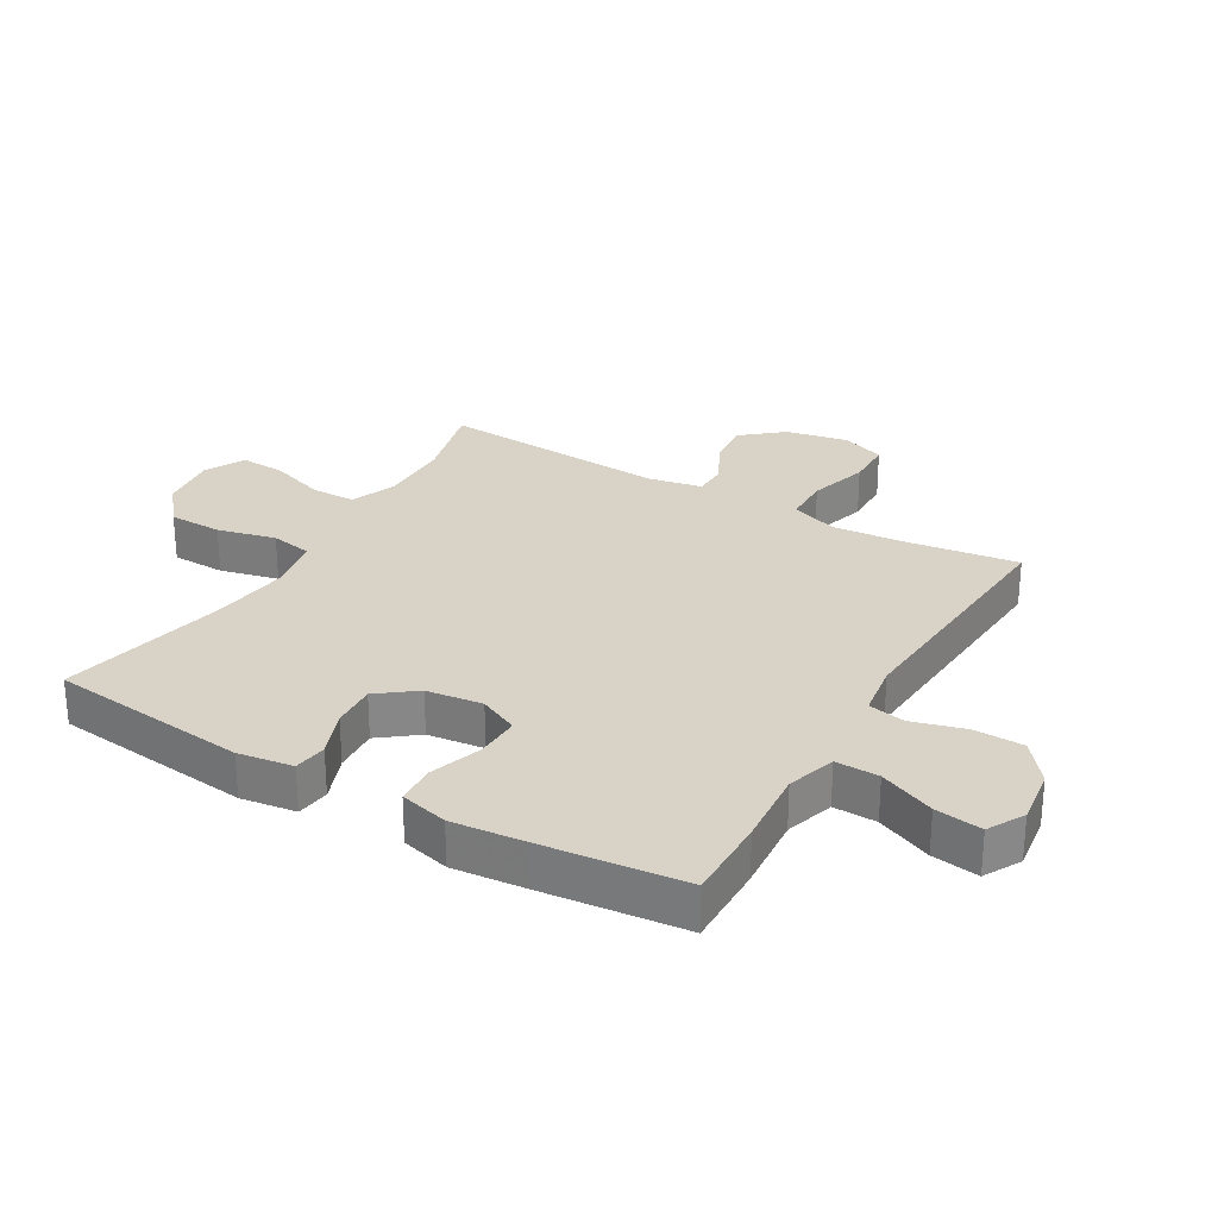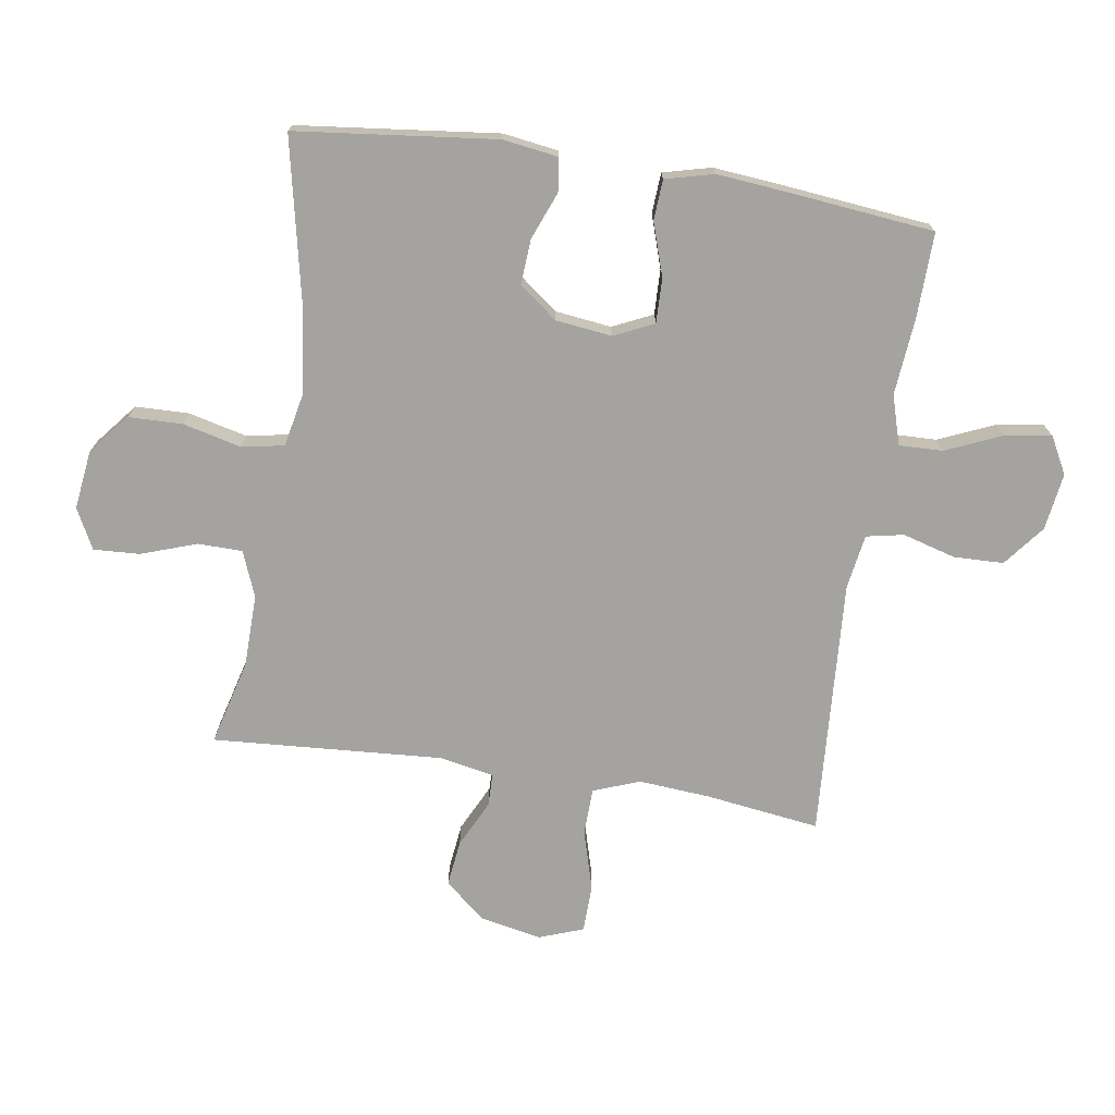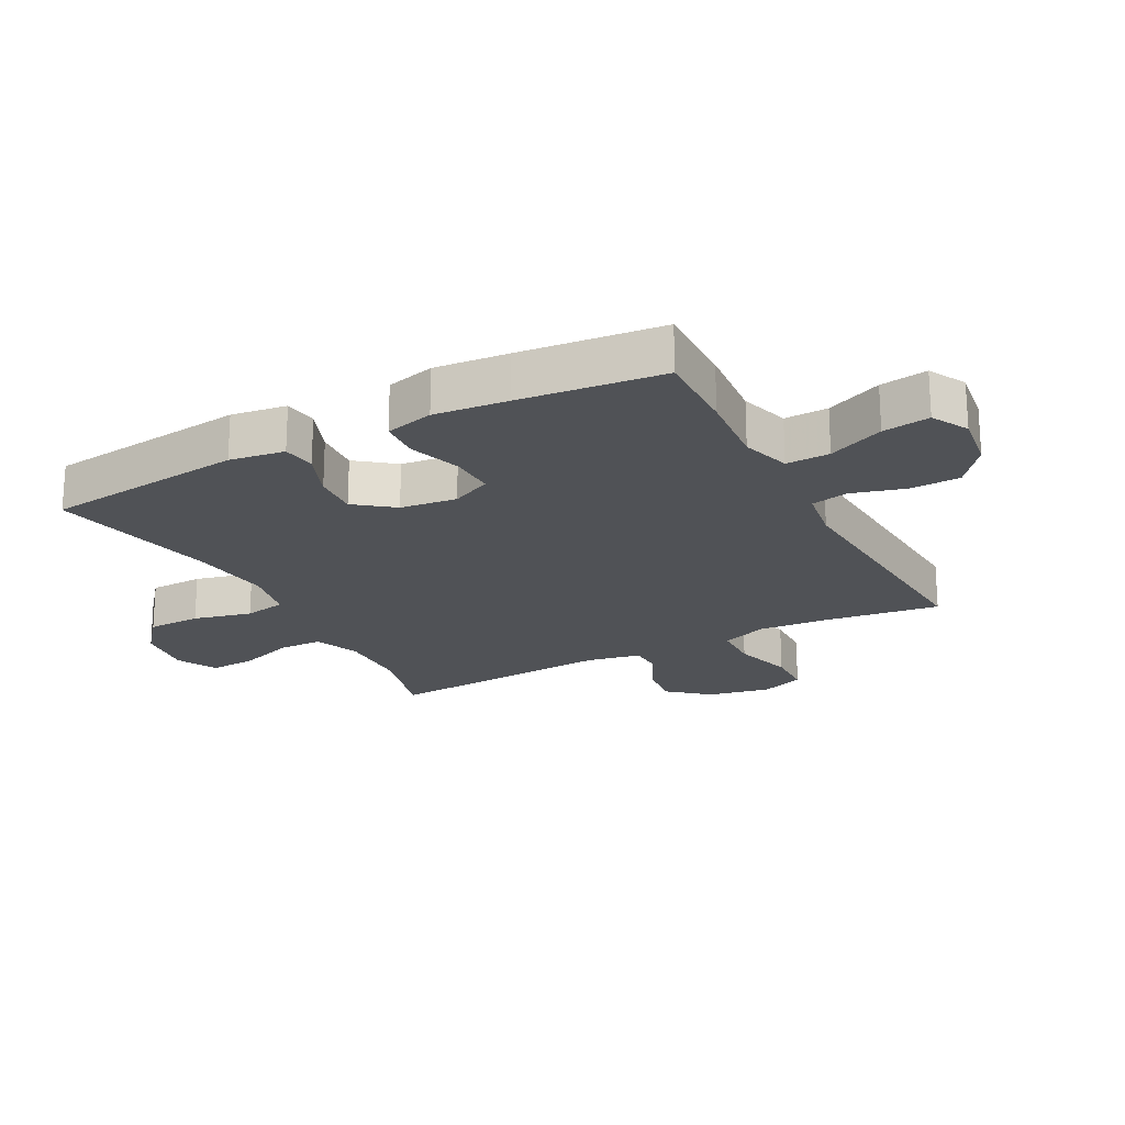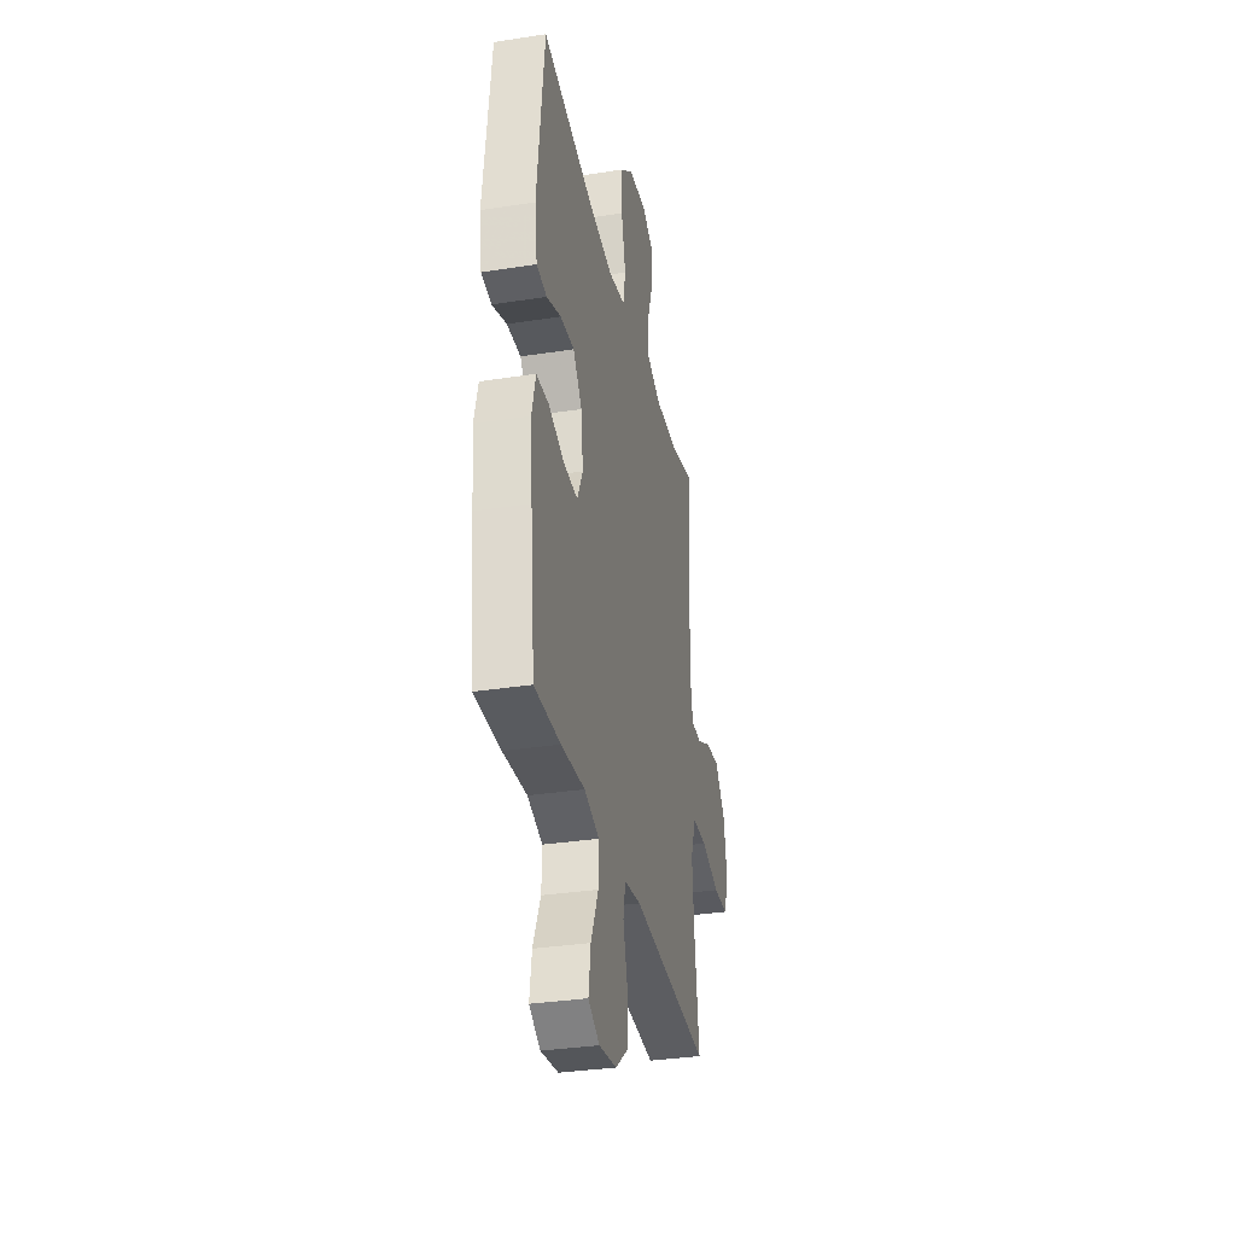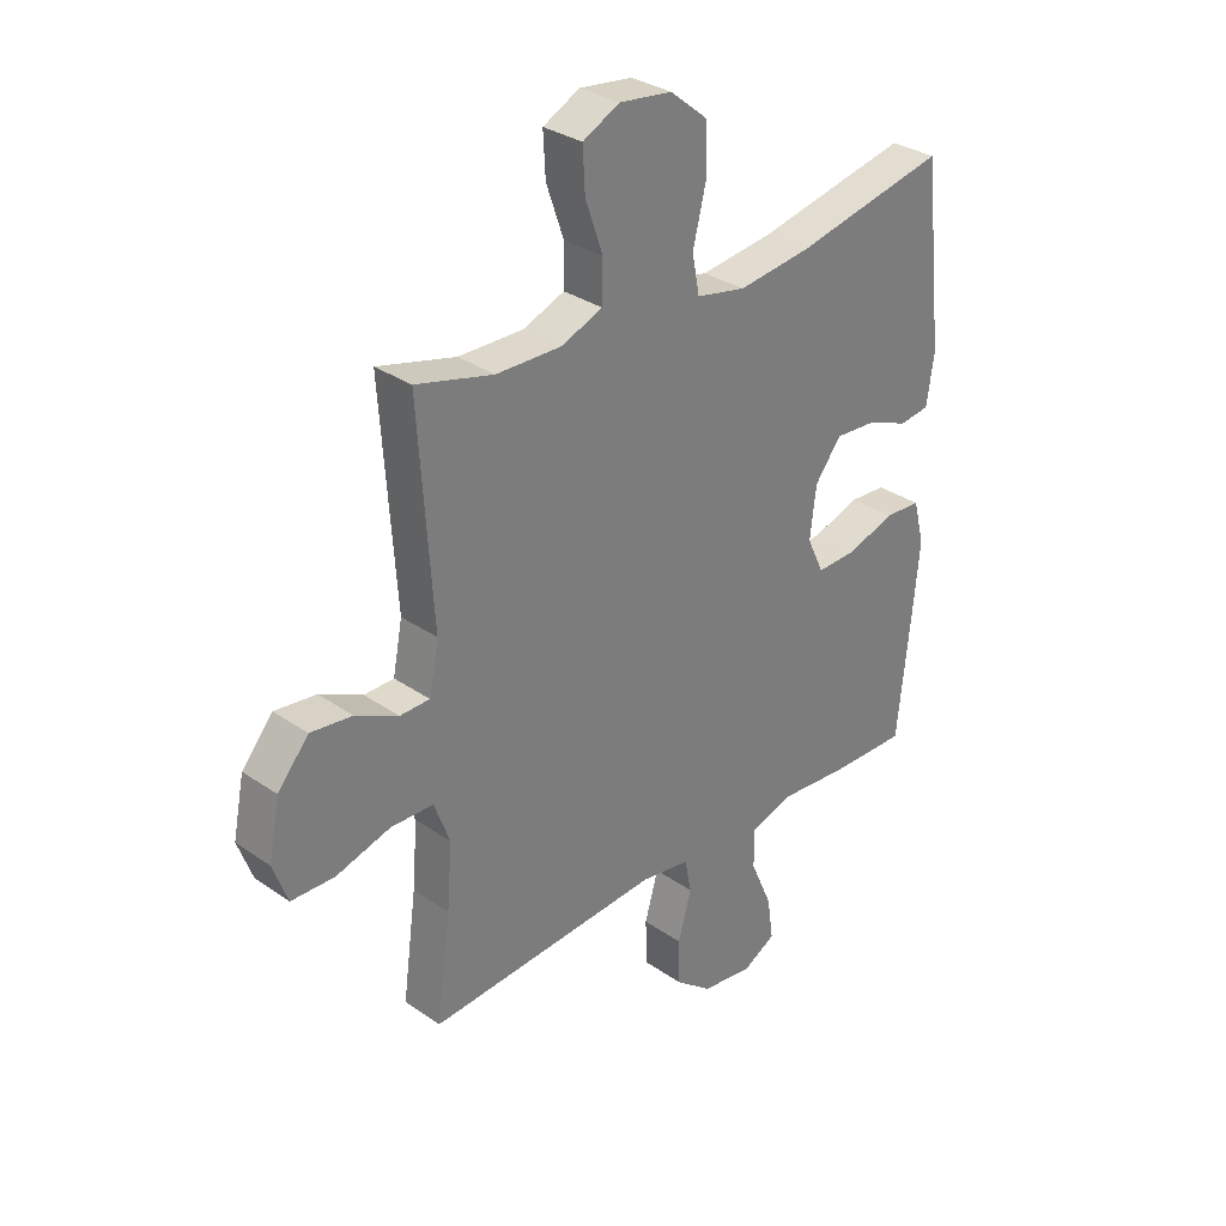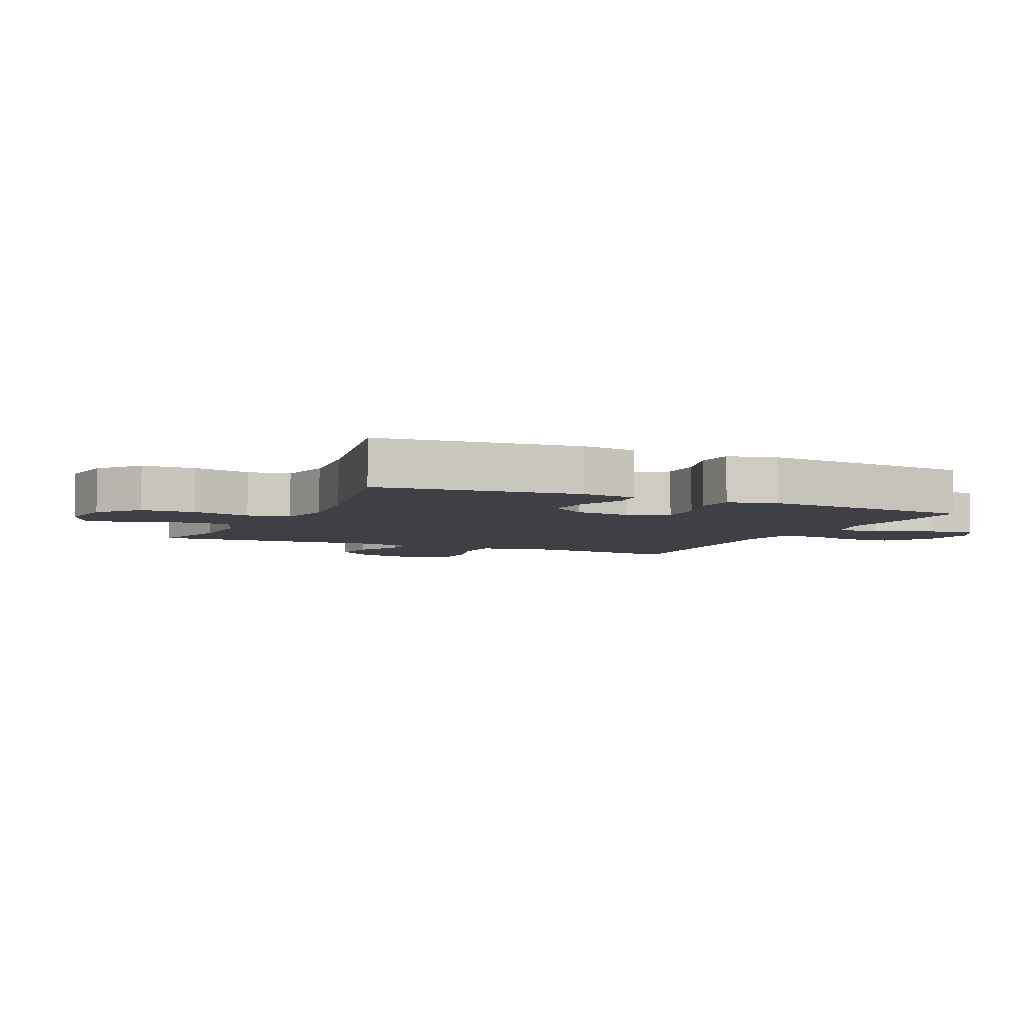
<metadata>
{"format":"obj","ext":"obj","renderer":"f3d","projection":"perspective","resolution":1024,"background":"white","views":[{"elev":27.9,"azim":120.4,"up":"+Y"},{"elev":-72.8,"azim":81.2,"up":"+Y"},{"elev":-21.1,"azim":117.9,"up":"+Y"},{"elev":-33.4,"azim":102.0,"up":"+Z"},{"elev":31.7,"azim":-45.7,"up":"+Z"},{"elev":-5.2,"azim":65.2,"up":"+Y"}]}
</metadata>
<code>
v -0.5 0.07 -0.5
v -0.475 0.07 -0.316
v -0.466 0.07 -0.201
v -0.494 0.07 -0.126
v -0.57 0.07 -0.124
v -0.667 0.07 -0.152
v -0.744 0.07 -0.15
v -0.77 0.07 -0.079
v -0.75 0.07 0.021
v -0.695 0.07 0.086
v -0.621 0.07 0.077
v -0.545 0.07 0.04
v -0.492 0.07 0.041
v -0.475 0.07 0.128
v -0.5 0.07 0.5
v -0.362 0.07 0.464
v -0.246 0.07 0.462
v -0.172 0.07 0.491
v -0.171 0.07 0.563
v -0.202 0.07 0.652
v -0.206 0.07 0.727
v -0.141 0.07 0.76
v -0.047 0.07 0.748
v 0.019 0.07 0.694
v 0.021 0.07 0.607
v -0.002 0.07 0.513
v 0.011 0.07 0.445
v 0.099 0.07 0.427
v 0.229 0.07 0.443
v 0.5 0.07 0.5
v 0.537 0.07 0.177
v 0.524 0.07 0.088
v 0.47 0.07 0.081
v 0.394 0.07 0.111
v 0.321 0.07 0.116
v 0.274 0.07 0.055
v 0.263 0.07 -0.036
v 0.293 0.07 -0.1
v 0.365 0.07 -0.098
v 0.45 0.07 -0.07
v 0.515 0.07 -0.074
v 0.535 0.07 -0.152
v 0.524 0.07 -0.27
v 0.5 0.07 -0.5
v 0.363 0.07 -0.497
v 0.238 0.07 -0.486
v 0.159 0.07 -0.51
v 0.161 0.07 -0.58
v 0.2 0.07 -0.67
v 0.211 0.07 -0.746
v 0.152 0.07 -0.778
v 0.06 0.07 -0.765
v -0.006 0.07 -0.713
v -0.008 0.07 -0.632
v 0.016 0.07 -0.547
v 0.004 0.07 -0.487
v -0.084 0.07 -0.473
v -0.5 0 -0.5
v -0.475 0 -0.316
v -0.466 0 -0.201
v -0.494 0 -0.126
v -0.57 0 -0.124
v -0.667 0 -0.152
v -0.744 0 -0.15
v -0.77 0 -0.079
v -0.75 0 0.021
v -0.695 0 0.086
v -0.621 0 0.077
v -0.545 0 0.04
v -0.492 0 0.041
v -0.475 0 0.128
v -0.5 0 0.5
v -0.362 0 0.464
v -0.246 0 0.462
v -0.172 0 0.491
v -0.171 0 0.563
v -0.202 0 0.652
v -0.206 0 0.727
v -0.141 0 0.76
v -0.047 0 0.748
v 0.019 0 0.694
v 0.021 0 0.607
v -0.002 0 0.513
v 0.011 0 0.445
v 0.099 0 0.427
v 0.229 0 0.443
v 0.5 0 0.5
v 0.537 0 0.177
v 0.524 0 0.088
v 0.47 0 0.081
v 0.394 0 0.111
v 0.321 0 0.116
v 0.274 0 0.055
v 0.263 0 -0.036
v 0.293 0 -0.1
v 0.365 0 -0.098
v 0.45 0 -0.07
v 0.515 0 -0.074
v 0.535 0 -0.152
v 0.524 0 -0.27
v 0.5 0 -0.5
v 0.363 0 -0.497
v 0.238 0 -0.486
v 0.159 0 -0.51
v 0.161 0 -0.58
v 0.2 0 -0.67
v 0.211 0 -0.746
v 0.152 0 -0.778
v 0.06 0 -0.765
v -0.006 0 -0.713
v -0.008 0 -0.632
v 0.016 0 -0.547
v 0.004 0 -0.487
v -0.084 0 -0.473
f 52 53 54 55
f 52 55 56
f 51 52 56
f 48 49 50 51
f 47 48 51 56
f 46 47 56 57
f 44 45 46
f 43 44 46
f 42 43 46 57
f 39 40 41 42
f 38 39 42 57
f 31 32 33 34
f 29 30 31 34
f 28 29 34 35
f 27 28 35 36
f 23 24 25 26
f 23 26 27
f 22 23 27
f 19 20 21 22
f 18 19 22 27
f 17 18 27 36
f 14 15 16
f 13 14 16 17
f 9 10 11 12
f 9 12 13
f 8 9 13
f 5 6 7 8
f 4 5 8 13
f 3 4 13 17
f 38 57 1 2
f 37 38 2 3
f 3 17 36 37
f 112 111 110 109
f 113 112 109
f 113 109 108
f 108 107 106 105
f 113 108 105 104
f 114 113 104 103
f 103 102 101
f 103 101 100
f 114 103 100 99
f 99 98 97 96
f 114 99 96 95
f 91 90 89 88
f 91 88 87 86
f 92 91 86 85
f 93 92 85 84
f 83 82 81 80
f 84 83 80
f 84 80 79
f 79 78 77 76
f 84 79 76 75
f 93 84 75 74
f 73 72 71
f 74 73 71 70
f 69 68 67 66
f 70 69 66
f 70 66 65
f 65 64 63 62
f 70 65 62 61
f 74 70 61 60
f 59 58 114 95
f 60 59 95 94
f 94 93 74 60
f 1 58 59 2
f 2 59 60 3
f 3 60 61 4
f 4 61 62 5
f 5 62 63 6
f 6 63 64 7
f 7 64 65 8
f 8 65 66 9
f 9 66 67 10
f 10 67 68 11
f 11 68 69 12
f 12 69 70 13
f 13 70 71 14
f 14 71 72 15
f 15 72 73 16
f 16 73 74 17
f 17 74 75 18
f 18 75 76 19
f 19 76 77 20
f 20 77 78 21
f 21 78 79 22
f 22 79 80 23
f 23 80 81 24
f 24 81 82 25
f 25 82 83 26
f 26 83 84 27
f 27 84 85 28
f 28 85 86 29
f 29 86 87 30
f 30 87 88 31
f 31 88 89 32
f 32 89 90 33
f 33 90 91 34
f 34 91 92 35
f 35 92 93 36
f 36 93 94 37
f 37 94 95 38
f 38 95 96 39
f 39 96 97 40
f 40 97 98 41
f 41 98 99 42
f 42 99 100 43
f 43 100 101 44
f 44 101 102 45
f 45 102 103 46
f 46 103 104 47
f 47 104 105 48
f 48 105 106 49
f 49 106 107 50
f 50 107 108 51
f 51 108 109 52
f 52 109 110 53
f 53 110 111 54
f 54 111 112 55
f 55 112 113 56
f 56 113 114 57
f 57 114 58 1

</code>
